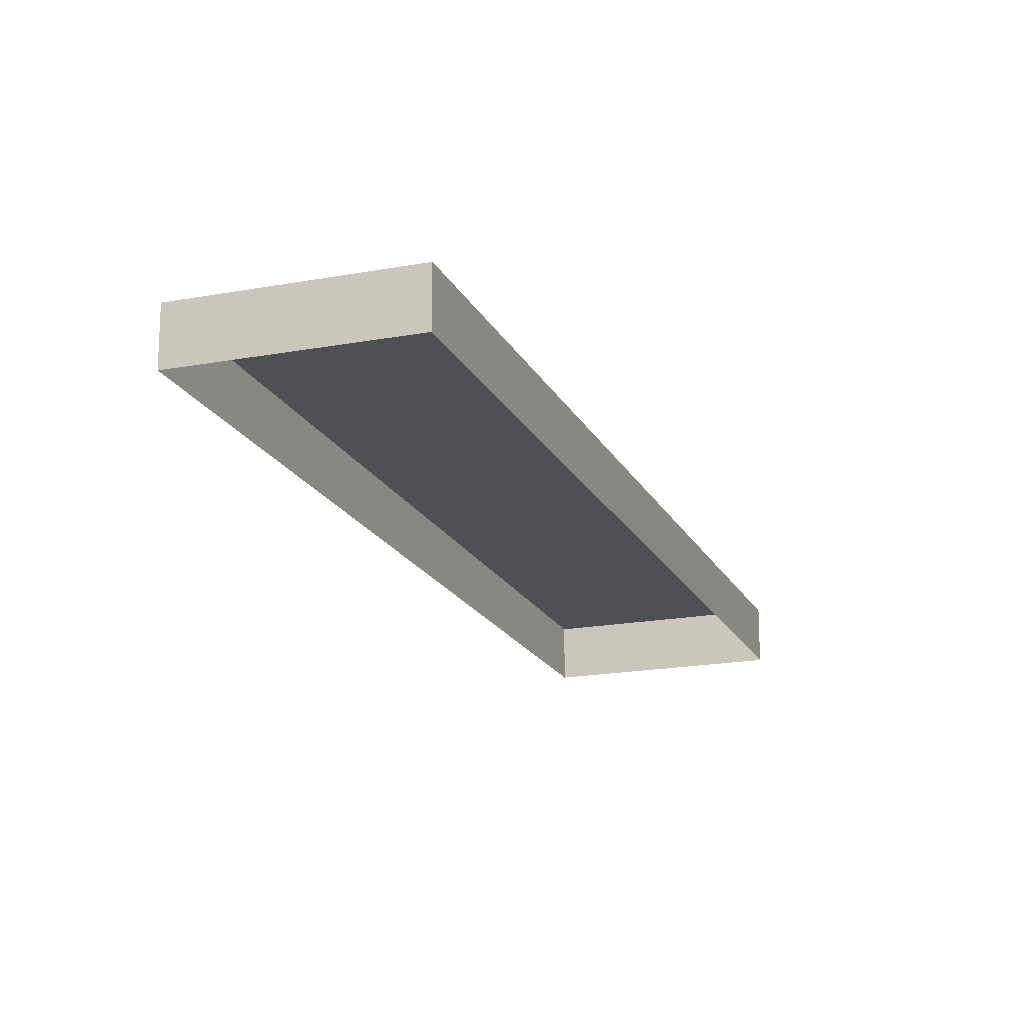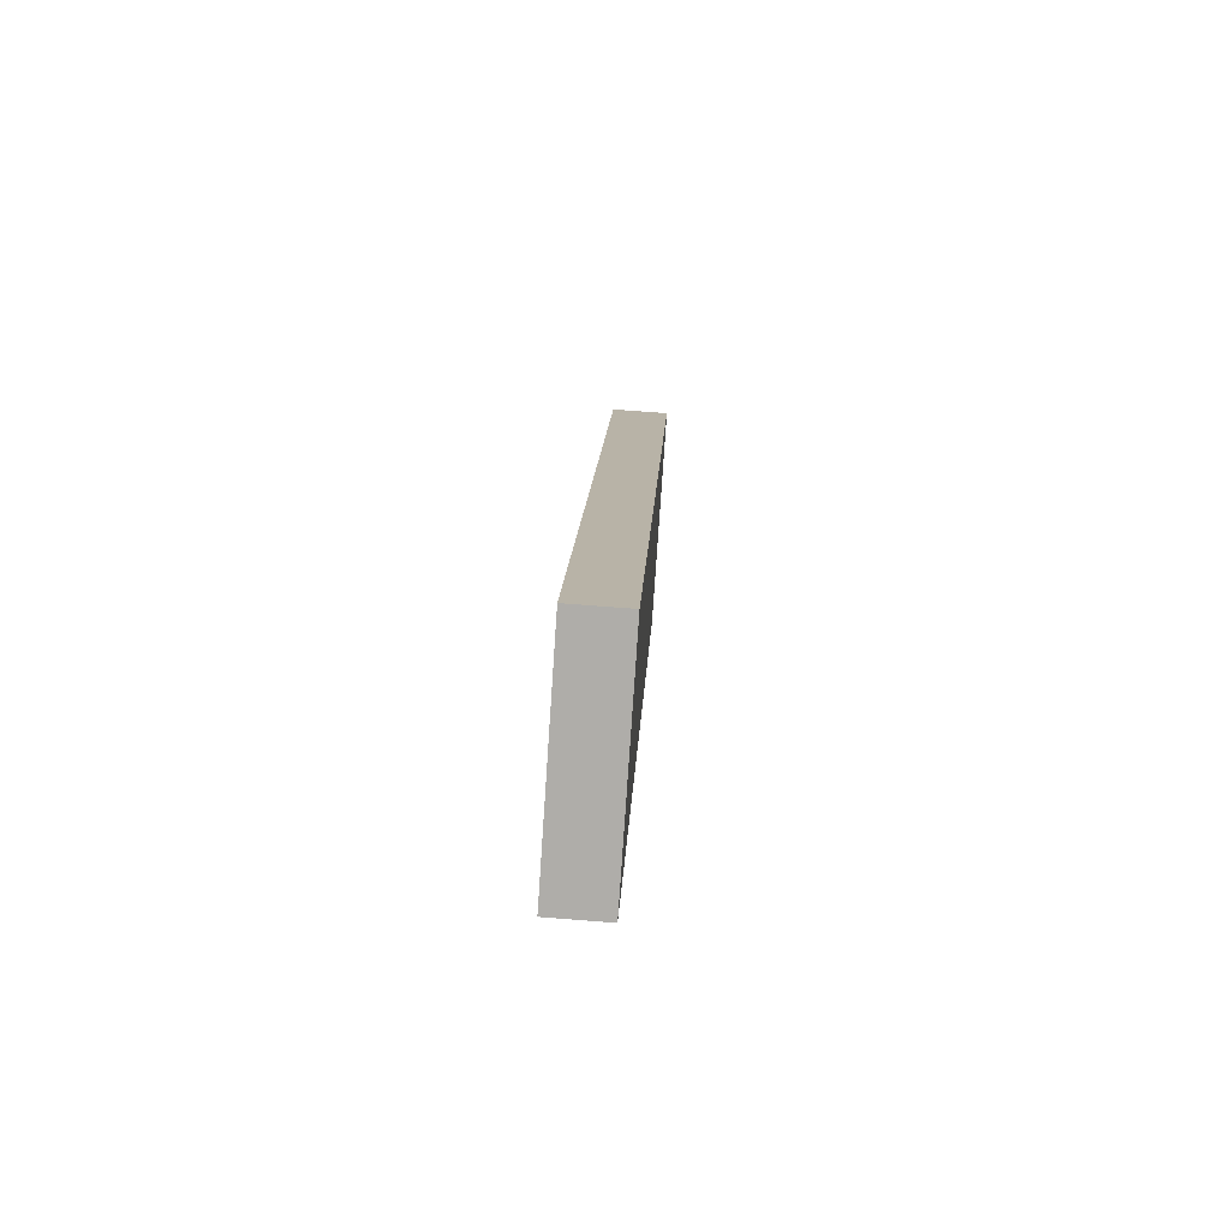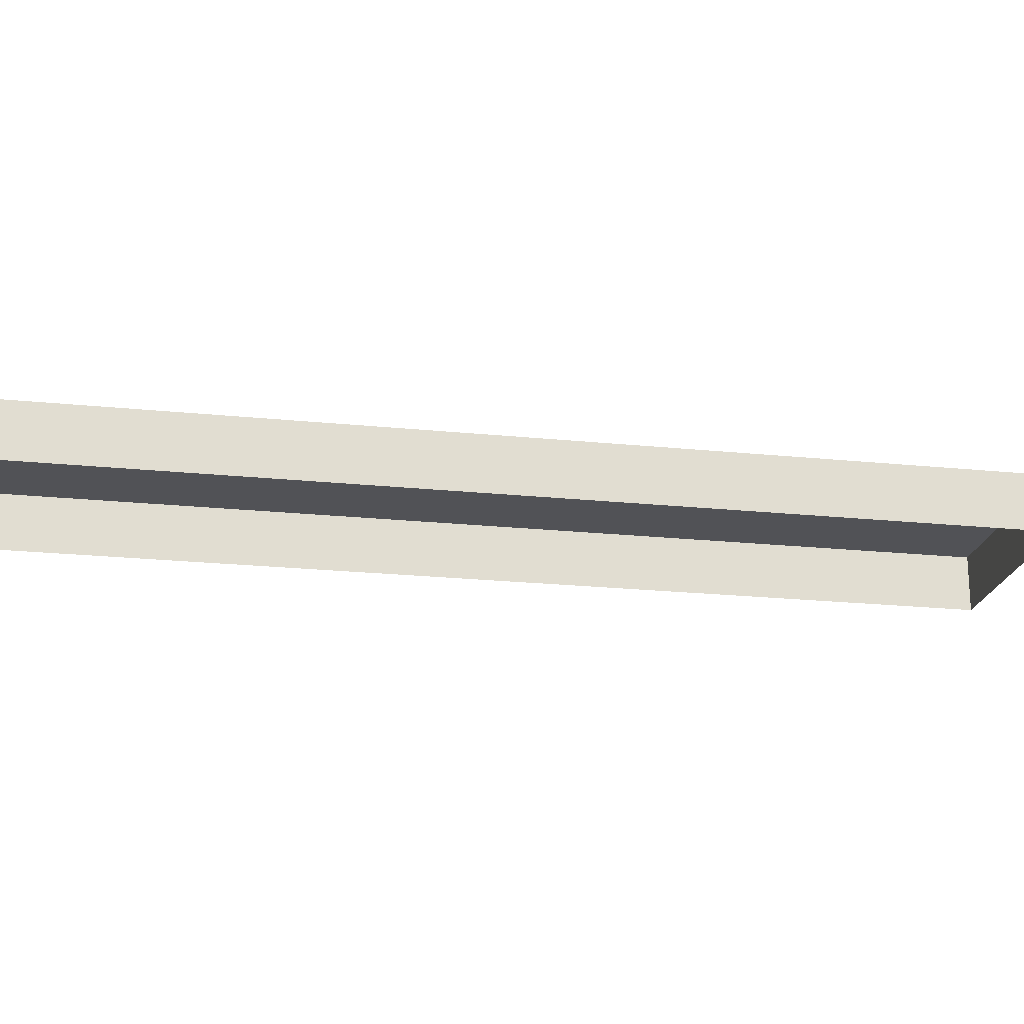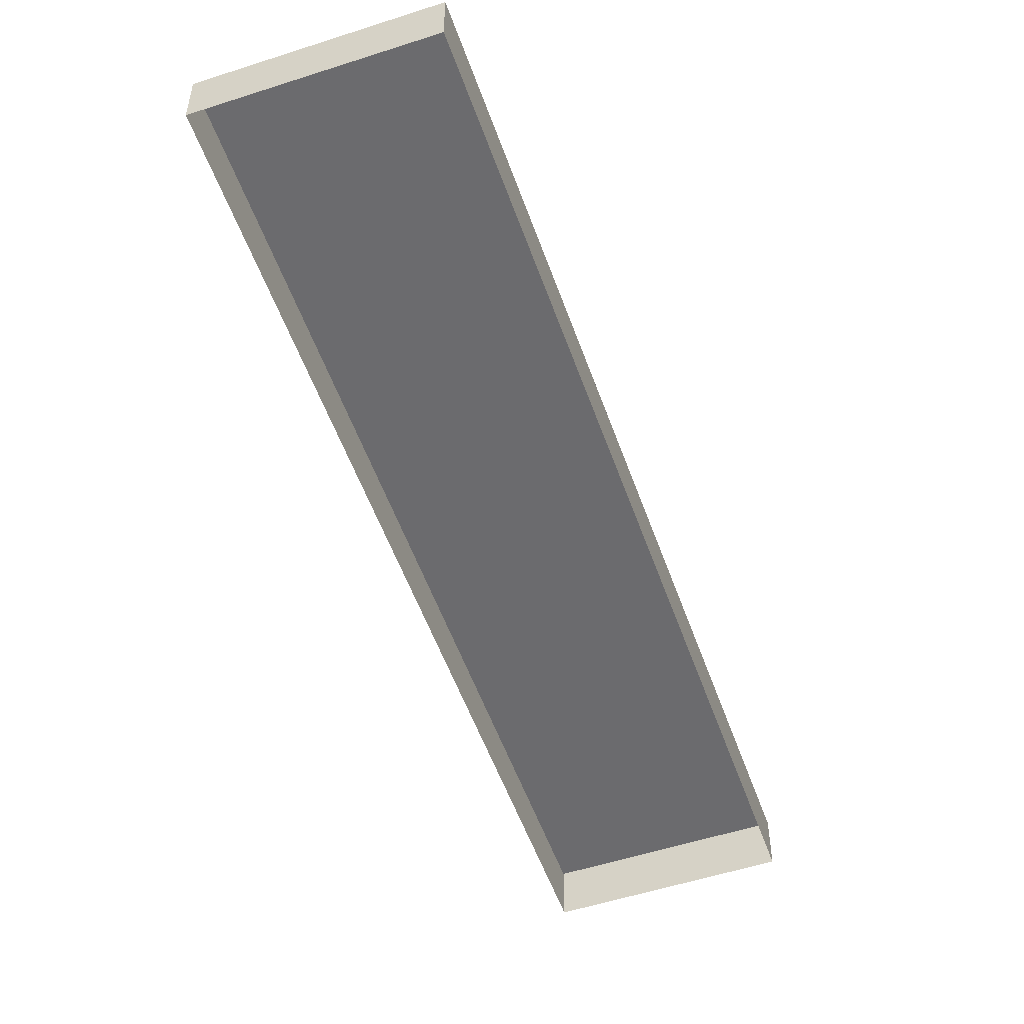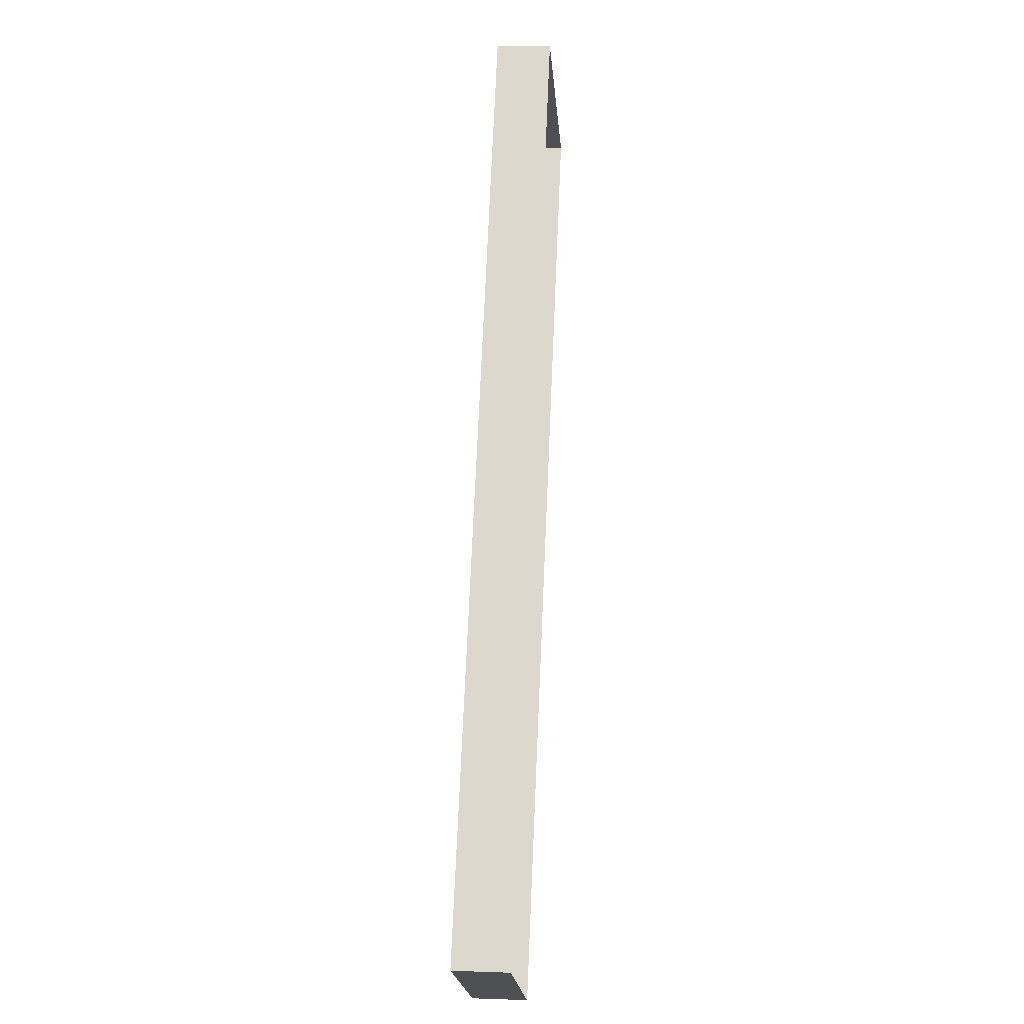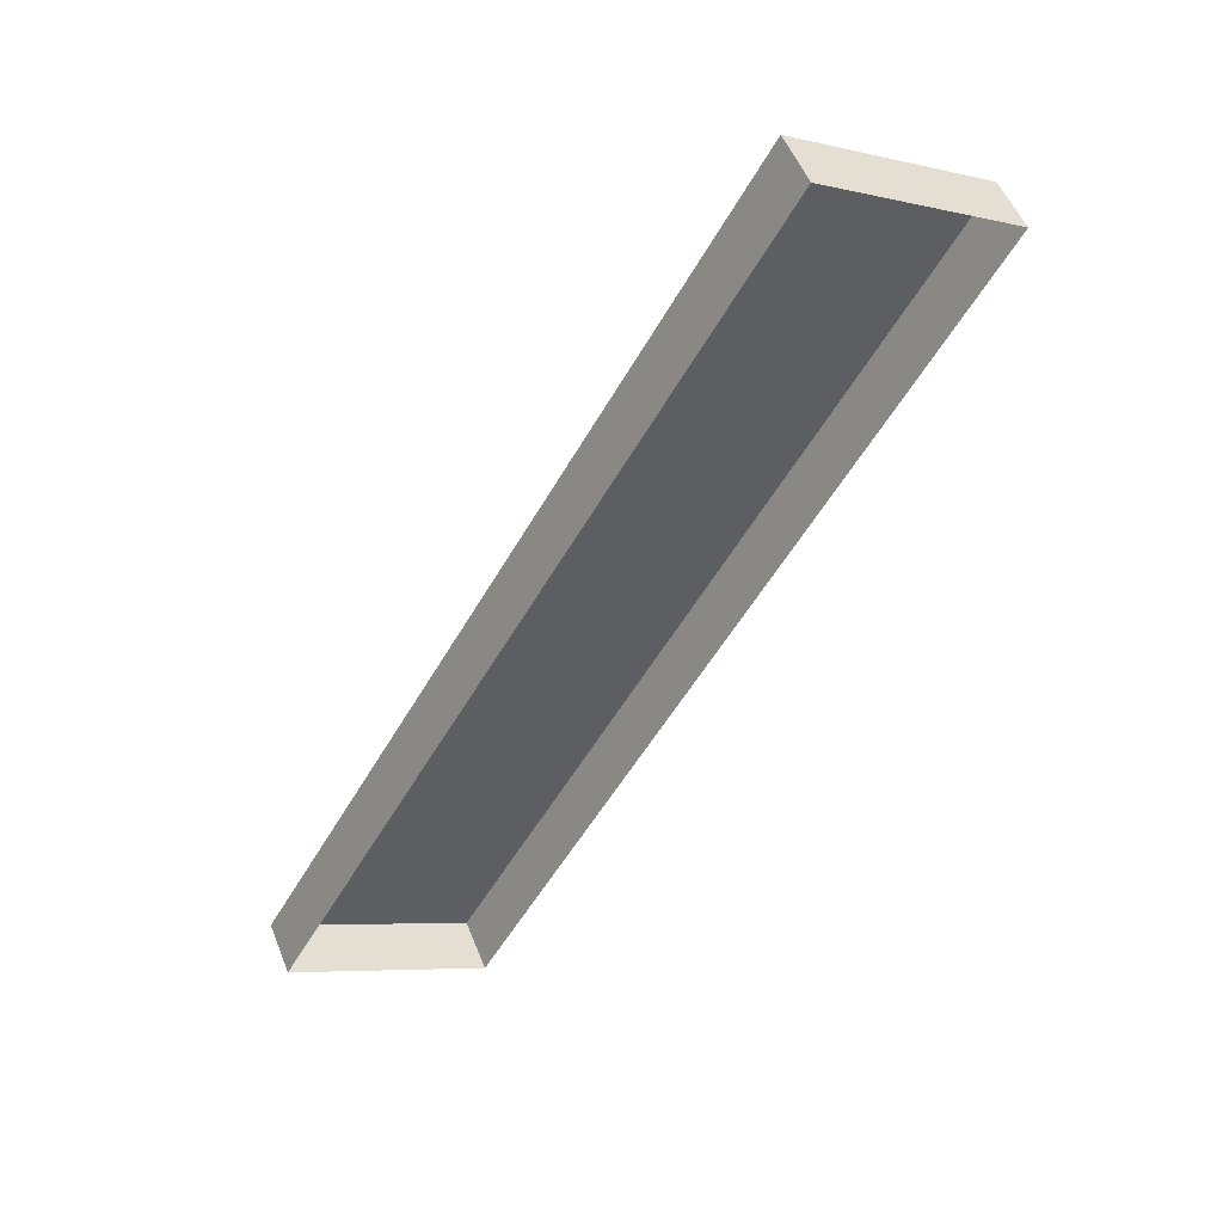
<metadata>
{"format":"obj","ext":"obj","renderer":"f3d","projection":"perspective","resolution":1024,"background":"white","views":[{"elev":-18.6,"azim":49.7,"up":"+Y"},{"elev":72.3,"azim":94.4,"up":"+Z"},{"elev":-21.2,"azim":-70.5,"up":"+Y"},{"elev":-53.5,"azim":49.2,"up":"+Y"},{"elev":11.1,"azim":-85.1,"up":"+Z"},{"elev":52.0,"azim":-21.2,"up":"+Z"}]}
</metadata>
<code>
o decorator_road1.001_Cube
v -0.6082 -0.05 -0.6534
v -0.6082 0.05 -0.6534
v -0.2618 -0.05 -0.8534
v -0.2618 0.05 -0.8534
v 0.2618 -0.05 0.8534
v 0.2618 0.05 0.8534
v 0.6082 -0.05 0.6534
v 0.6082 0.05 0.6534
f 1 2 4 3
f 3 4 8 7
f 7 8 6 5
f 5 6 2 1
f 8 4 2 6

</code>
